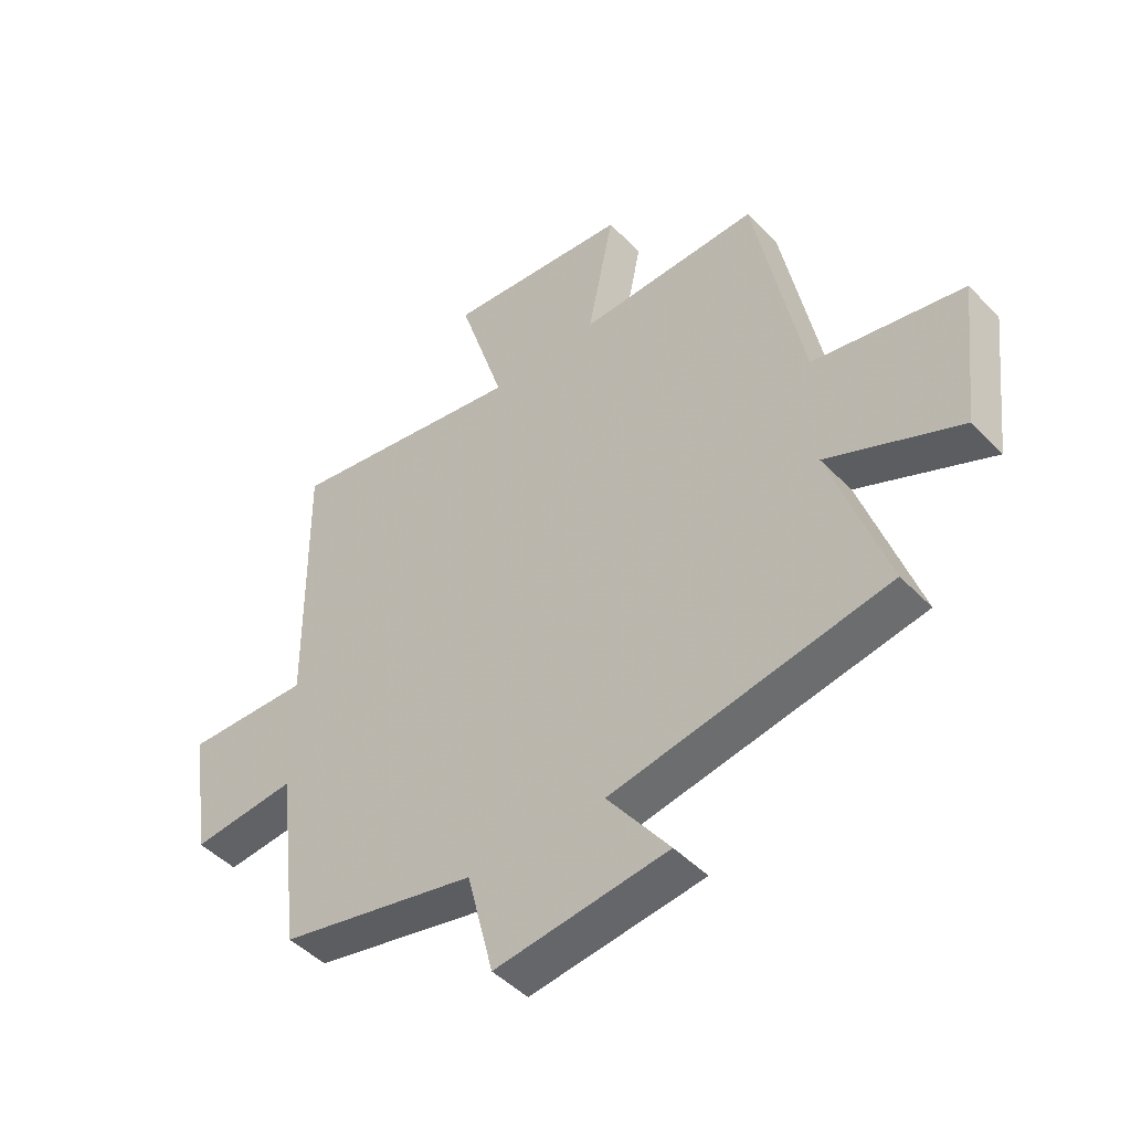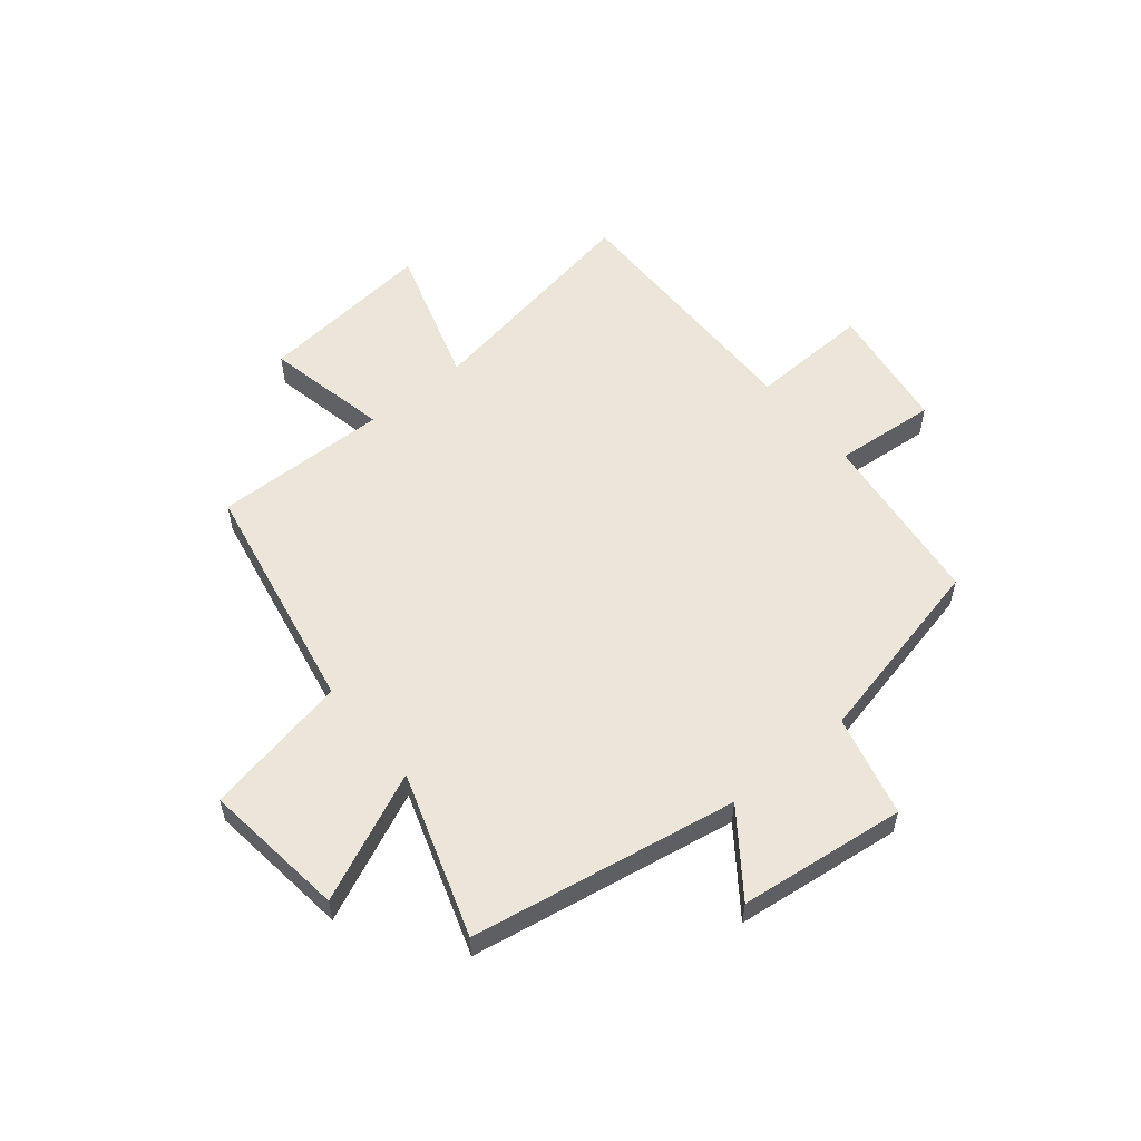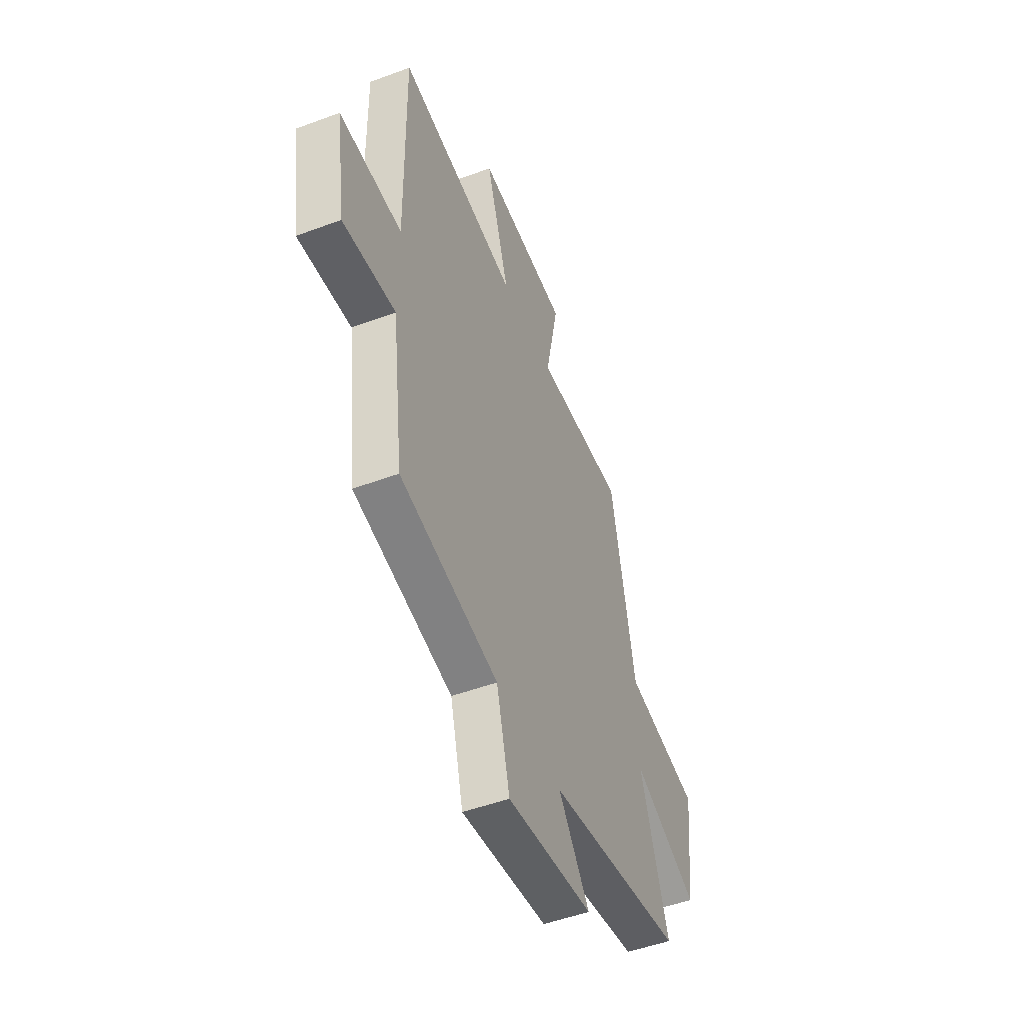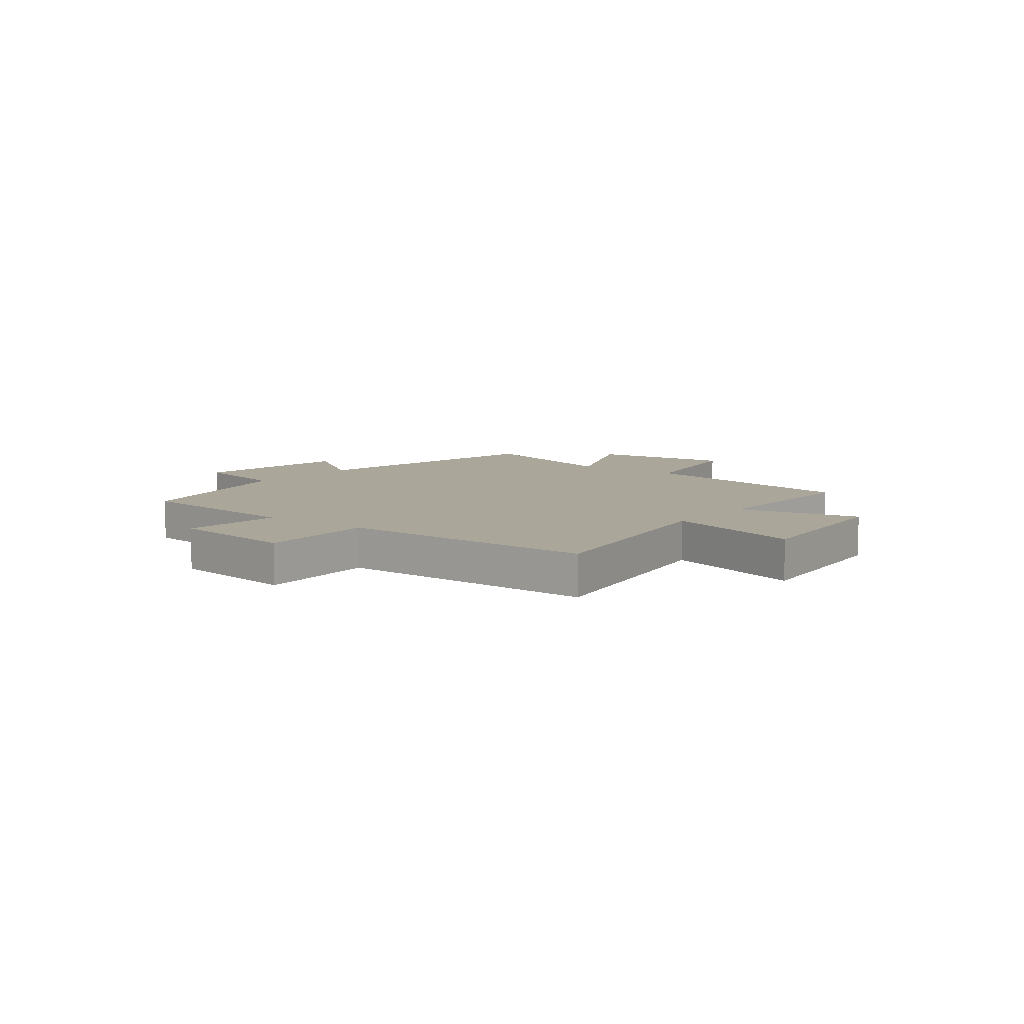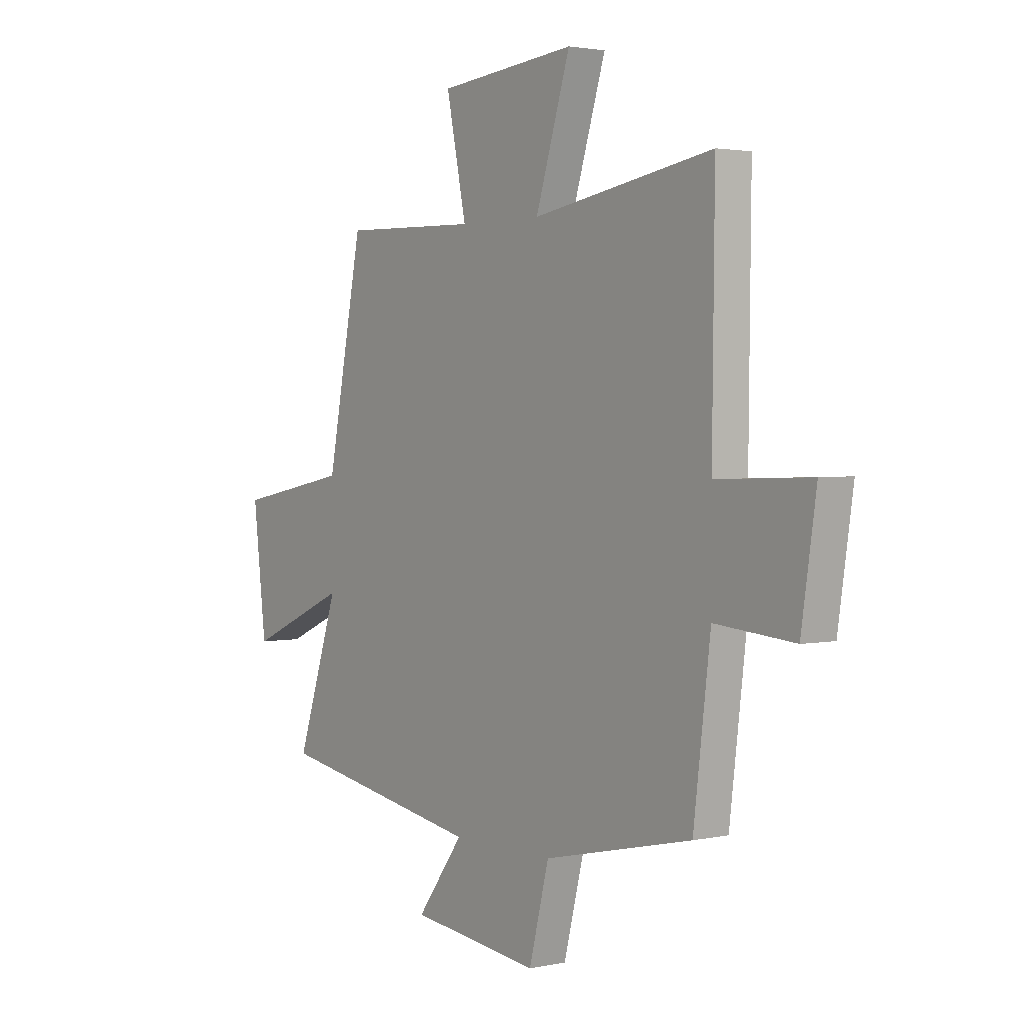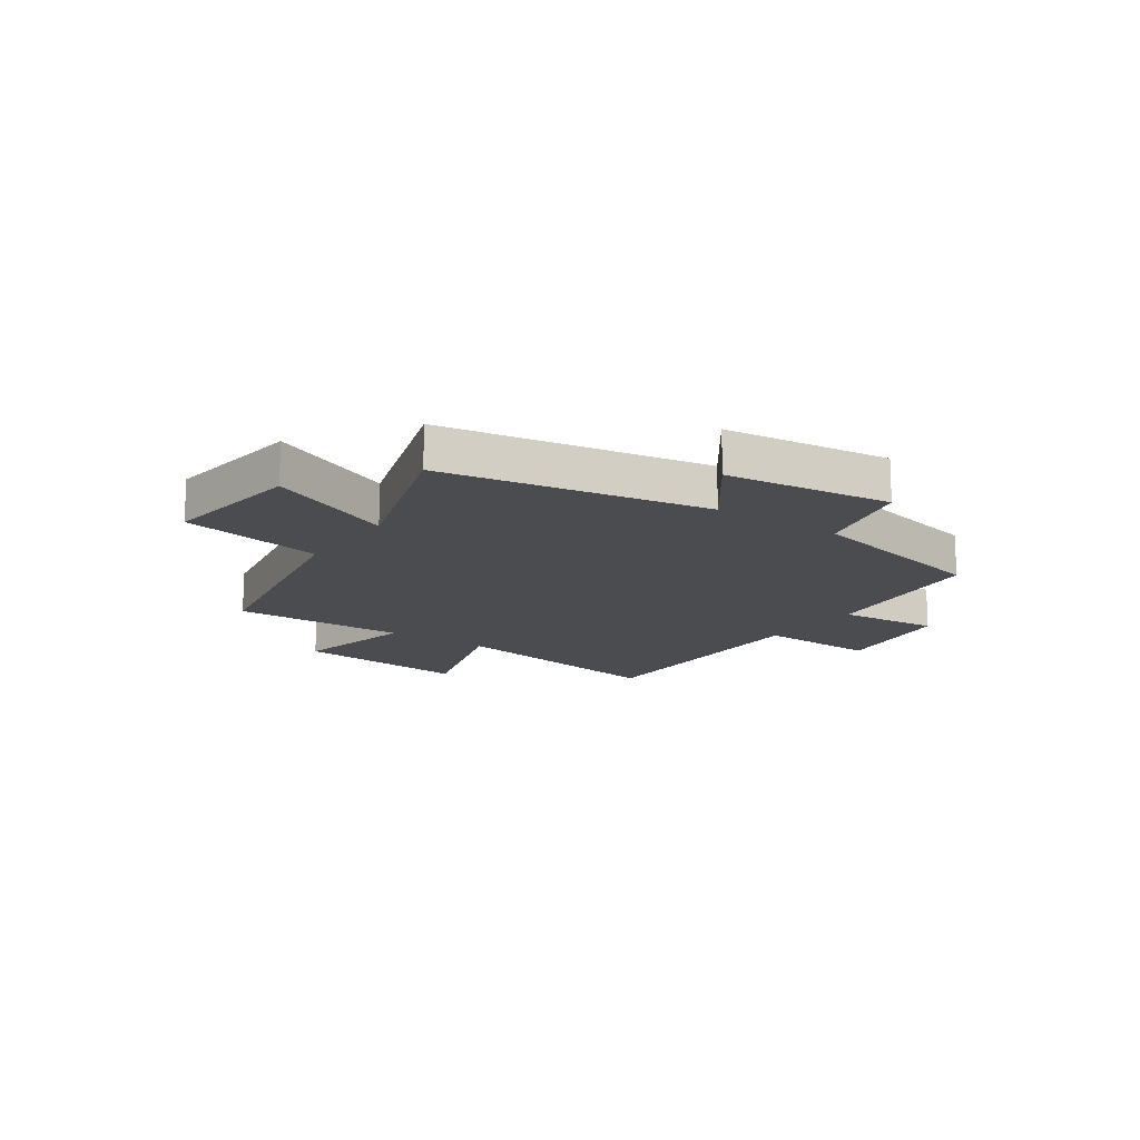
<metadata>
{"format":"obj","ext":"obj","renderer":"f3d","projection":"perspective","resolution":1024,"background":"white","views":[{"elev":-46.9,"azim":41.0,"up":"+Z"},{"elev":55.9,"azim":140.5,"up":"+Y"},{"elev":-49.5,"azim":-67.6,"up":"+Z"},{"elev":7.8,"azim":-52.5,"up":"+Y"},{"elev":2.5,"azim":-126.9,"up":"+Z"},{"elev":-14.8,"azim":145.0,"up":"+Y"}]}
</metadata>
<code>
v -0.505 0.07 0.572
v -0.089 0.07 0.5
v -0.169 0.07 0.754
v 0.149 0.07 0.722
v 0.103 0.07 0.5
v 0.417 0.07 0.507
v 0.5 0.07 0.084
v 0.761 0.07 0.033
v 0.731 0.07 -0.225
v 0.5 0.07 -0.122
v 0.598 0.07 -0.416
v 0.12 0.07 -0.5
v 0.228 0.07 -0.646
v -0.072 0.07 -0.682
v -0.118 0.07 -0.5
v -0.461 0.07 -0.423
v -0.5 0.07 -0.104
v -0.683 0.07 -0.12
v -0.717 0.07 0.11
v -0.5 0.07 0.102
v -0.505 0 0.572
v -0.089 0 0.5
v -0.169 0 0.754
v 0.149 0 0.722
v 0.103 0 0.5
v 0.417 0 0.507
v 0.5 0 0.084
v 0.761 0 0.033
v 0.731 0 -0.225
v 0.5 0 -0.122
v 0.598 0 -0.416
v 0.12 0 -0.5
v 0.228 0 -0.646
v -0.072 0 -0.682
v -0.118 0 -0.5
v -0.461 0 -0.423
v -0.5 0 -0.104
v -0.683 0 -0.12
v -0.717 0 0.11
v -0.5 0 0.102
f 17 18 19 20
f 15 16 17 20
f 15 20 1 2
f 12 13 14 15
f 10 11 12 15
f 10 15 2
f 7 8 9 10
f 5 6 7 10
f 5 10 2 3
f 3 4 5
f 40 39 38 37
f 40 37 36 35
f 22 21 40 35
f 35 34 33 32
f 35 32 31 30
f 22 35 30
f 30 29 28 27
f 30 27 26 25
f 23 22 30 25
f 25 24 23
f 1 21 22 2
f 2 22 23 3
f 3 23 24 4
f 4 24 25 5
f 5 25 26 6
f 6 26 27 7
f 7 27 28 8
f 8 28 29 9
f 9 29 30 10
f 10 30 31 11
f 11 31 32 12
f 12 32 33 13
f 13 33 34 14
f 14 34 35 15
f 15 35 36 16
f 16 36 37 17
f 17 37 38 18
f 18 38 39 19
f 19 39 40 20
f 20 40 21 1

</code>
